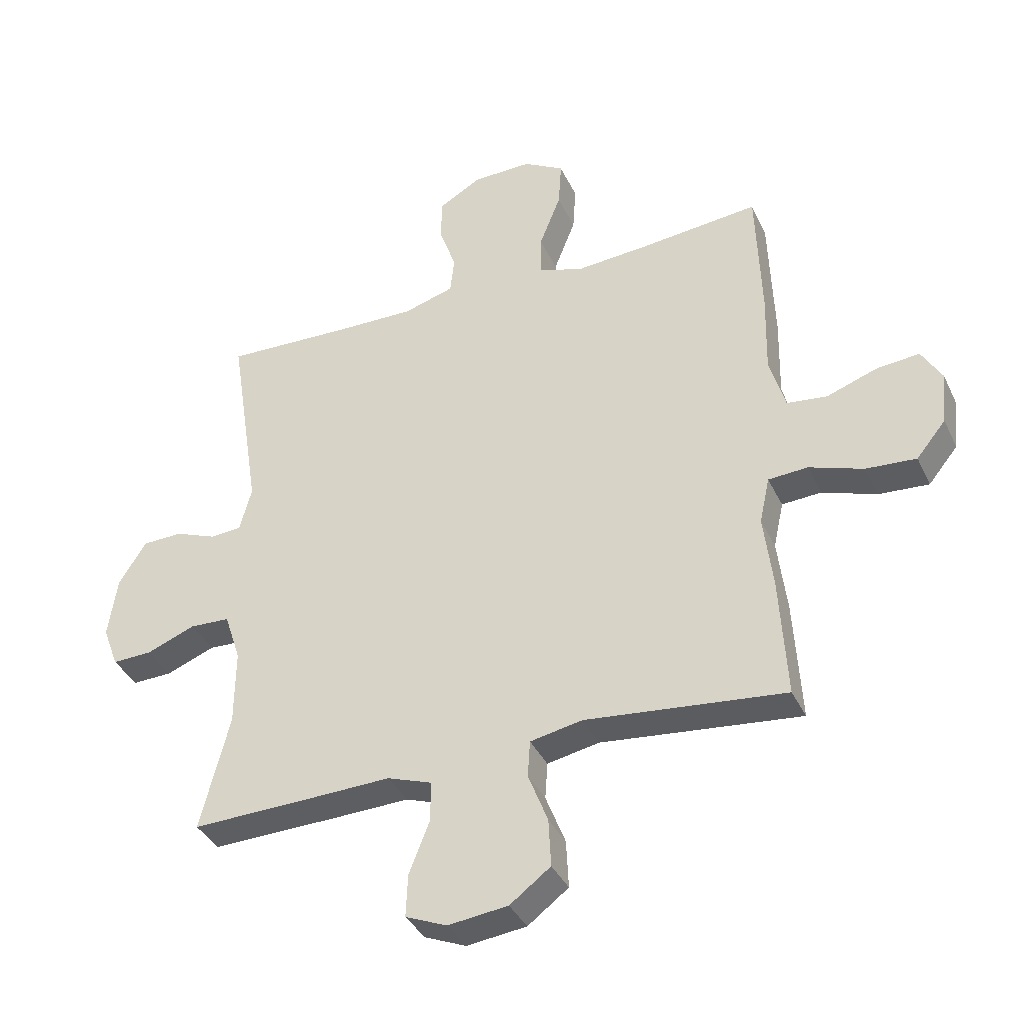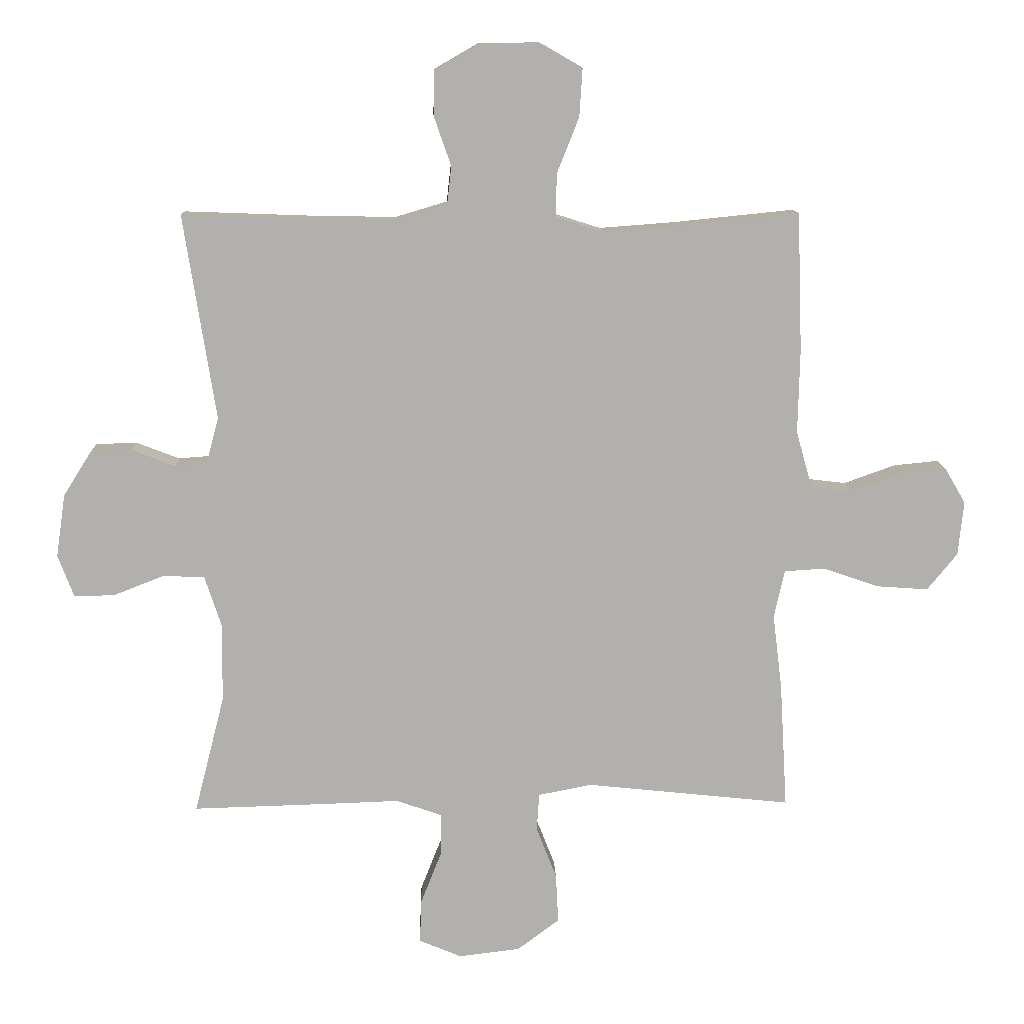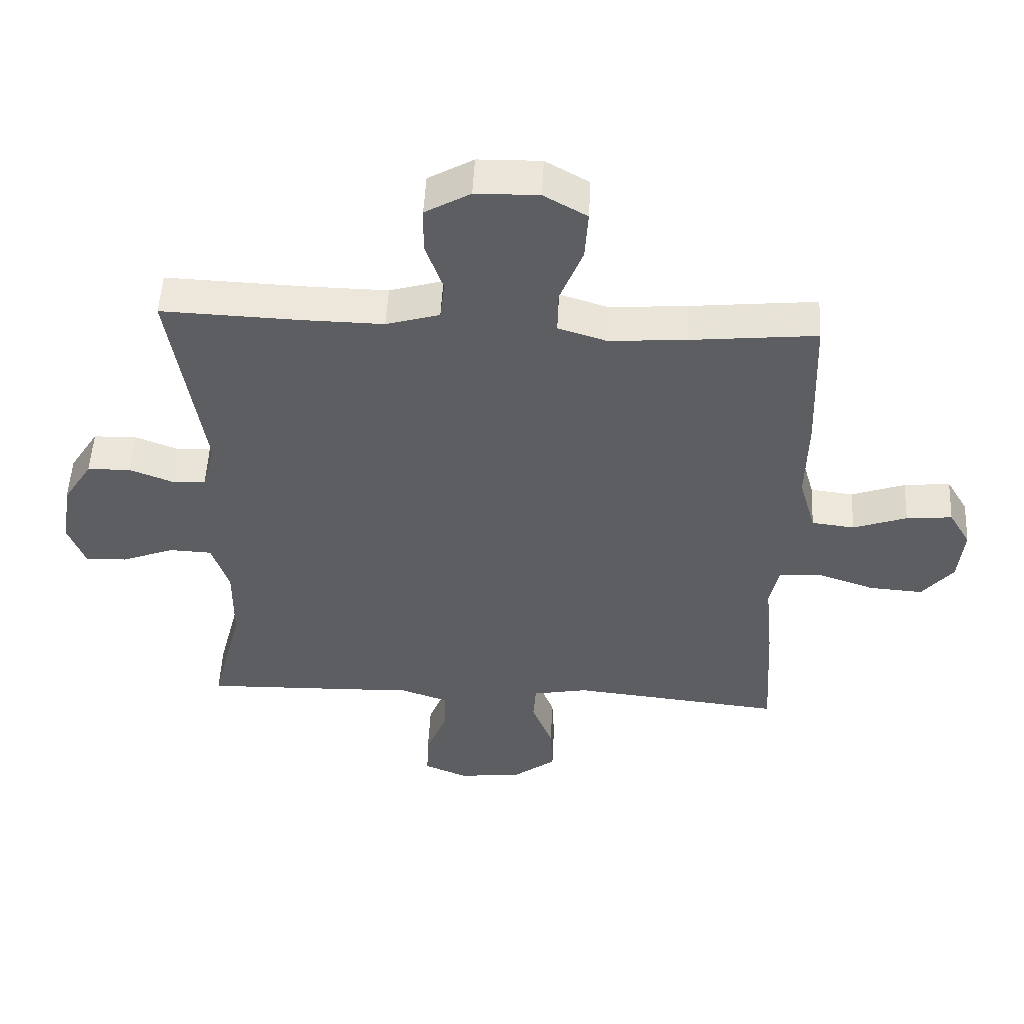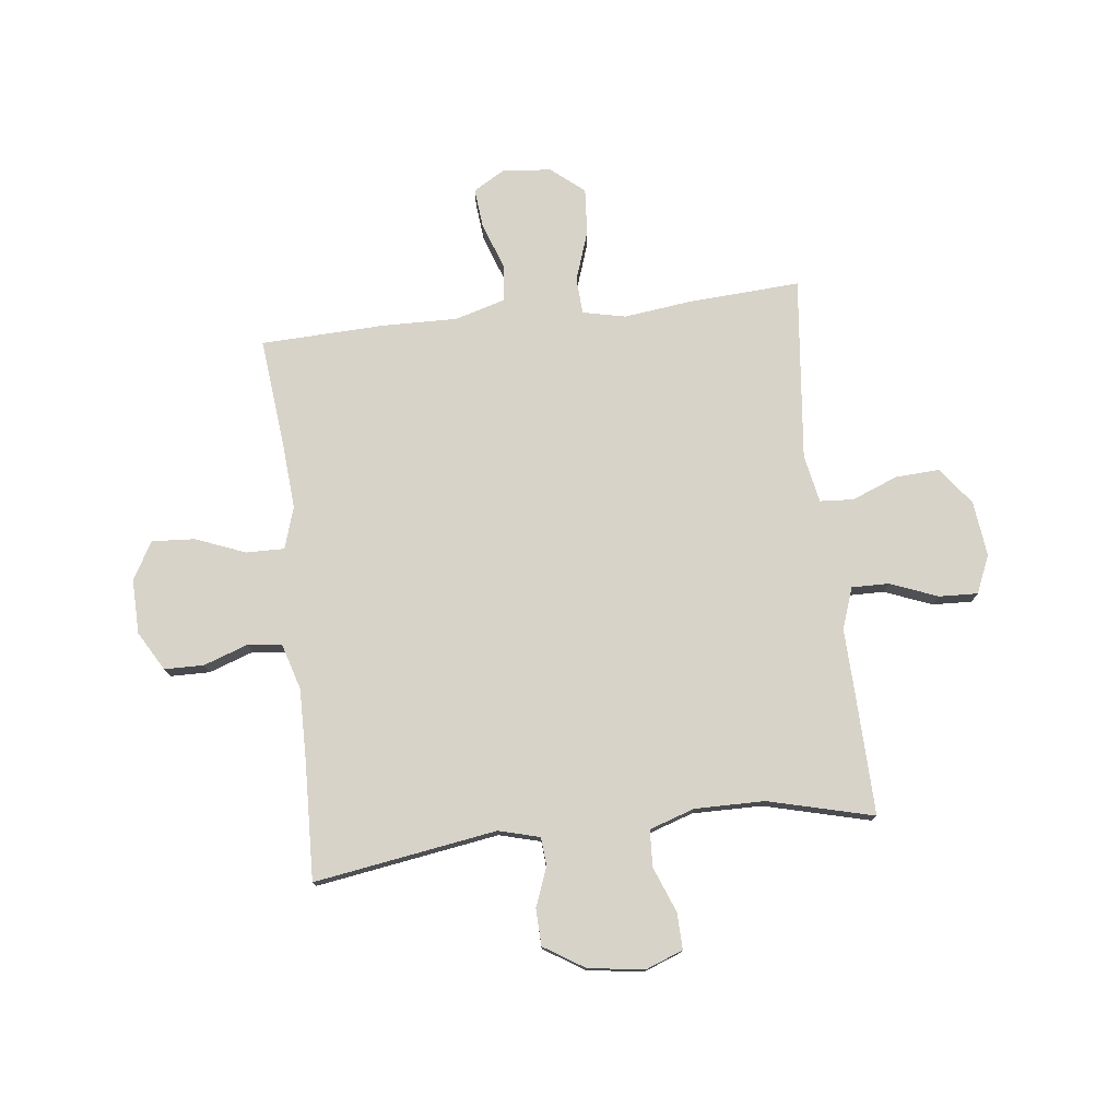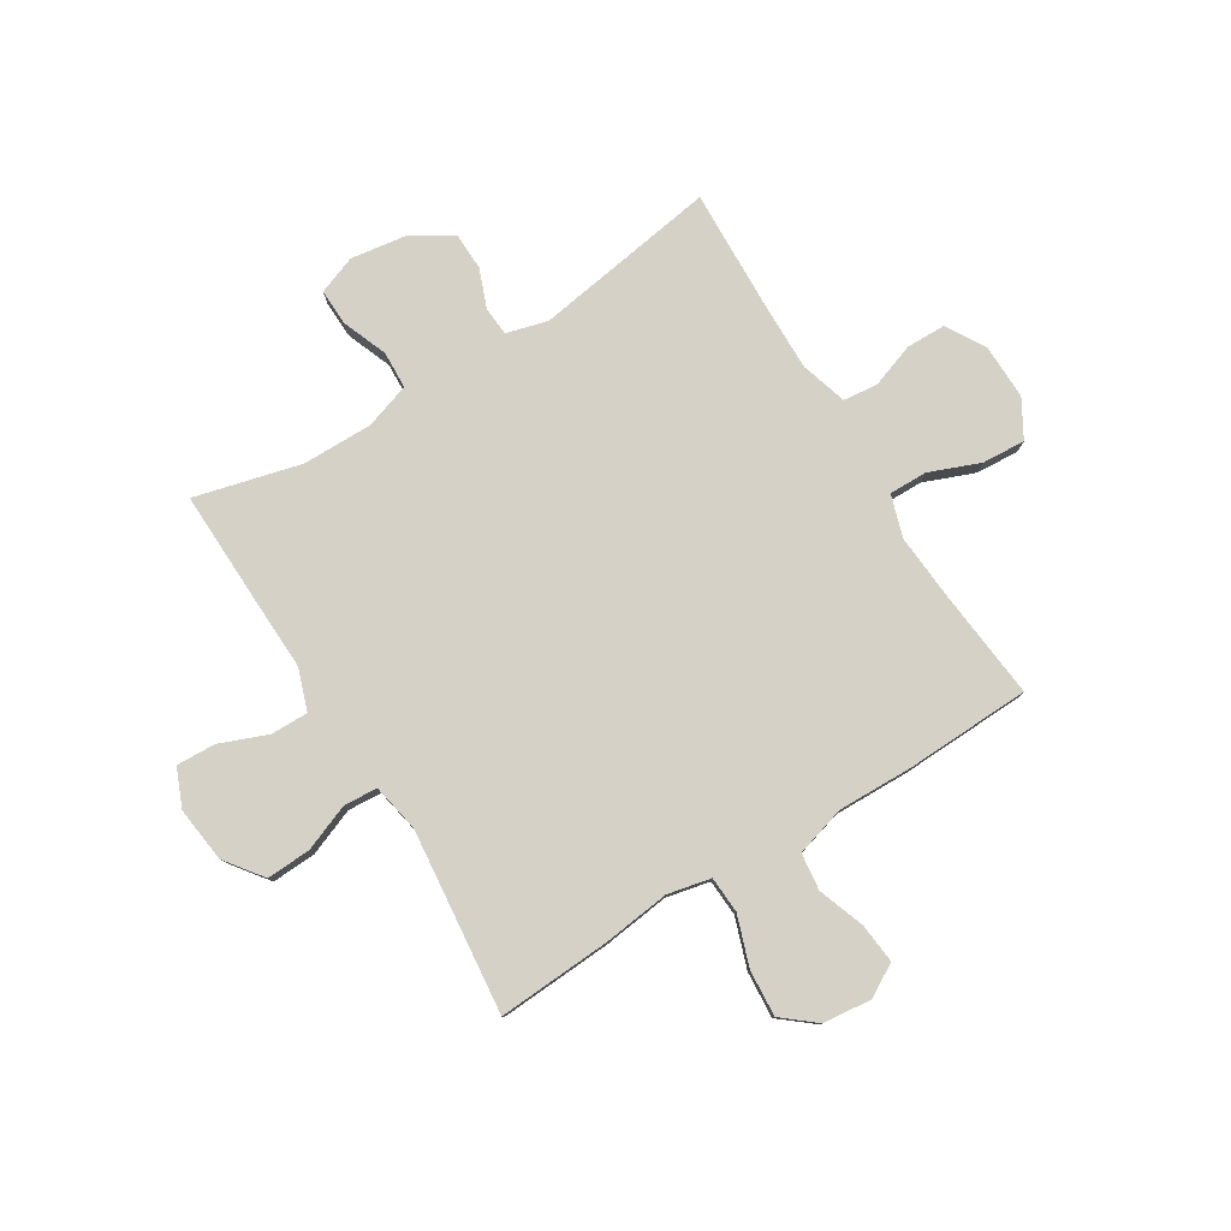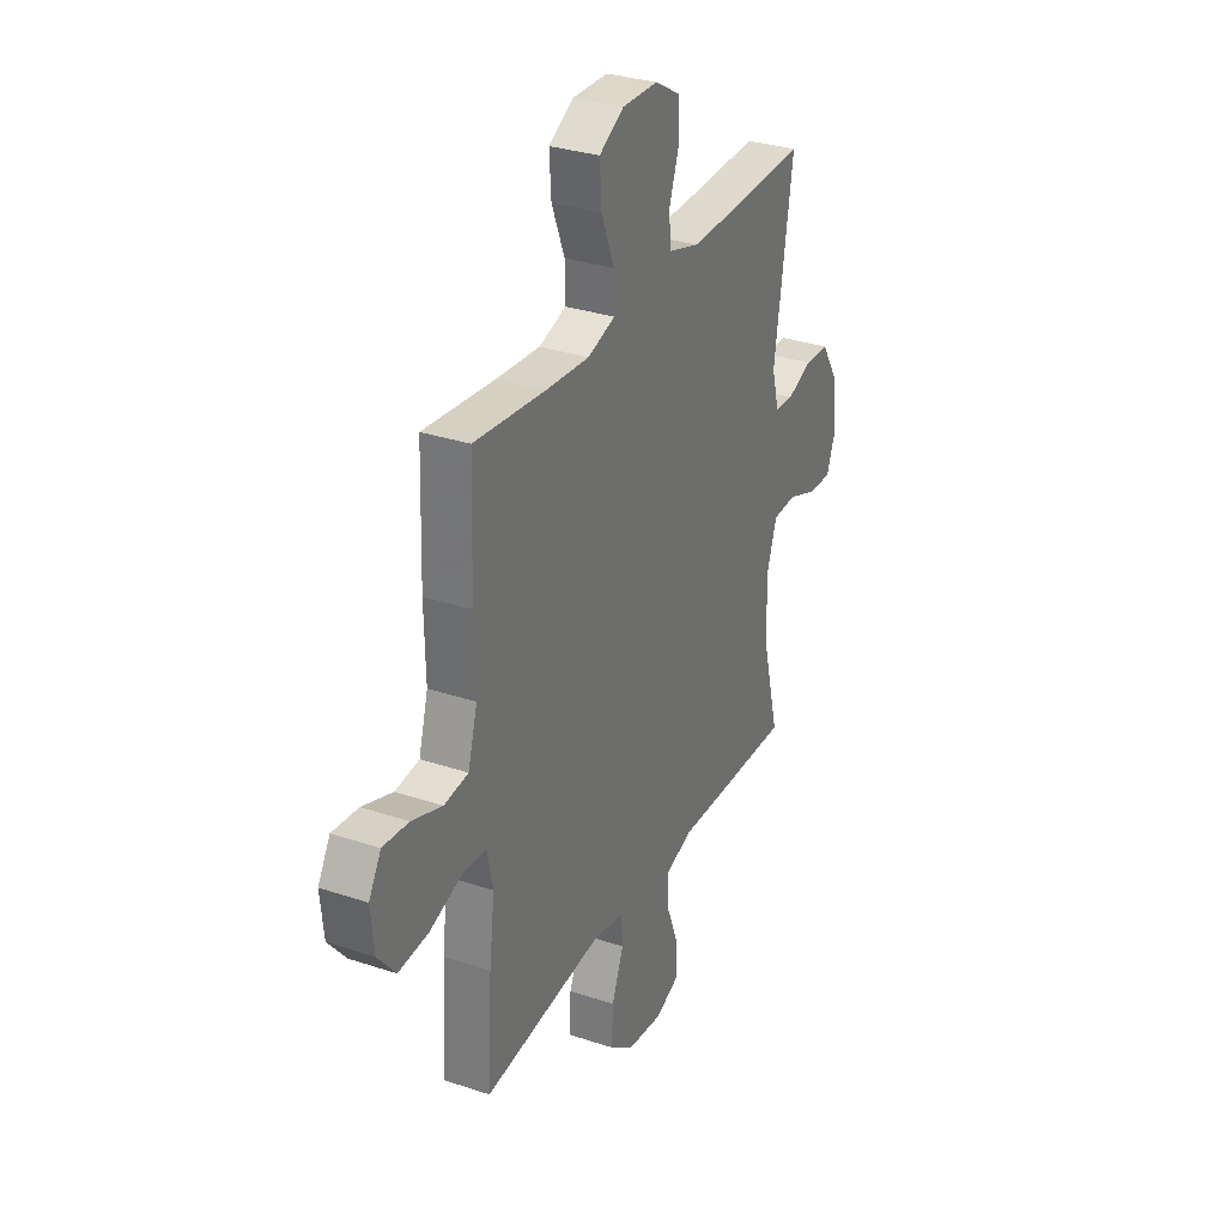
<metadata>
{"format":"obj","ext":"obj","renderer":"f3d","projection":"perspective","resolution":1024,"background":"white","views":[{"elev":-37.5,"azim":-156.9,"up":"+Z"},{"elev":11.5,"azim":178.1,"up":"+Z"},{"elev":51.6,"azim":-177.1,"up":"+Z"},{"elev":76.8,"azim":83.3,"up":"+Y"},{"elev":79.3,"azim":-121.7,"up":"+Y"},{"elev":31.3,"azim":-64.6,"up":"+Z"}]}
</metadata>
<code>
v 0.5 0.07 0.5
v 0.448 0.07 0.168
v 0.468 0.07 0.093
v 0.52 0.07 0.089
v 0.59 0.07 0.116
v 0.657 0.07 0.114
v 0.703 0.07 0.041
v 0.718 0.07 -0.061
v 0.692 0.07 -0.13
v 0.626 0.07 -0.128
v 0.544 0.07 -0.096
v 0.477 0.07 -0.099
v 0.45 0.07 -0.181
v 0.451 0.07 -0.308
v 0.5 0.07 -0.5
v 0.28 0.07 -0.494
v 0.161 0.07 -0.49
v 0.086 0.07 -0.516
v 0.087 0.07 -0.584
v 0.121 0.07 -0.67
v 0.124 0.07 -0.741
v 0.055 0.07 -0.77
v -0.045 0.07 -0.758
v -0.113 0.07 -0.707
v -0.109 0.07 -0.627
v -0.076 0.07 -0.543
v -0.08 0.07 -0.482
v -0.167 0.07 -0.465
v -0.5 0.07 -0.5
v -0.488 0.07 -0.296
v -0.473 0.07 -0.174
v -0.49 0.07 -0.096
v -0.556 0.07 -0.092
v -0.646 0.07 -0.123
v -0.73 0.07 -0.129
v -0.779 0.07 -0.069
v -0.788 0.07 0.019
v -0.754 0.07 0.077
v -0.682 0.07 0.07
v -0.598 0.07 0.04
v -0.531 0.07 0.048
v -0.505 0.07 0.139
v -0.508 0.07 0.275
v -0.5 0.07 0.5
v -0.302 0.07 0.48
v -0.181 0.07 0.471
v -0.105 0.07 0.495
v -0.106 0.07 0.564
v -0.142 0.07 0.655
v -0.147 0.07 0.733
v -0.079 0.07 0.772
v 0.02 0.07 0.77
v 0.091 0.07 0.729
v 0.092 0.07 0.657
v 0.064 0.07 0.577
v 0.071 0.07 0.515
v 0.155 0.07 0.49
v 0.282 0.07 0.492
v 0.5 0 0.5
v 0.448 0 0.168
v 0.468 0 0.093
v 0.52 0 0.089
v 0.59 0 0.116
v 0.657 0 0.114
v 0.703 0 0.041
v 0.718 0 -0.061
v 0.692 0 -0.13
v 0.626 0 -0.128
v 0.544 0 -0.096
v 0.477 0 -0.099
v 0.45 0 -0.181
v 0.451 0 -0.308
v 0.5 0 -0.5
v 0.28 0 -0.494
v 0.161 0 -0.49
v 0.086 0 -0.516
v 0.087 0 -0.584
v 0.121 0 -0.67
v 0.124 0 -0.741
v 0.055 0 -0.77
v -0.045 0 -0.758
v -0.113 0 -0.707
v -0.109 0 -0.627
v -0.076 0 -0.543
v -0.08 0 -0.482
v -0.167 0 -0.465
v -0.5 0 -0.5
v -0.488 0 -0.296
v -0.473 0 -0.174
v -0.49 0 -0.096
v -0.556 0 -0.092
v -0.646 0 -0.123
v -0.73 0 -0.129
v -0.779 0 -0.069
v -0.788 0 0.019
v -0.754 0 0.077
v -0.682 0 0.07
v -0.598 0 0.04
v -0.531 0 0.048
v -0.505 0 0.139
v -0.508 0 0.275
v -0.5 0 0.5
v -0.302 0 0.48
v -0.181 0 0.471
v -0.105 0 0.495
v -0.106 0 0.564
v -0.142 0 0.655
v -0.147 0 0.733
v -0.079 0 0.772
v 0.02 0 0.77
v 0.091 0 0.729
v 0.092 0 0.657
v 0.064 0 0.577
v 0.071 0 0.515
v 0.155 0 0.49
v 0.282 0 0.492
f 53 54 55
f 52 53 55
f 51 52 55
f 50 51 55
f 49 50 55
f 48 49 55
f 47 48 55 56
f 46 47 56 57
f 42 43 44 45
f 41 42 45 46
f 38 39 40
f 37 38 40
f 36 37 40
f 35 36 40
f 34 35 40
f 33 34 40
f 32 33 40 41
f 28 29 30 31
f 27 28 31 32
f 24 25 26
f 23 24 26
f 22 23 26
f 21 22 26
f 20 21 26
f 19 20 26
f 18 19 26 27
f 46 57 58
f 41 46 58
f 32 41 58
f 27 32 58
f 18 27 58
f 17 18 58
f 9 10 11
f 8 9 11
f 7 8 11
f 6 7 11
f 5 6 11
f 4 5 11
f 3 4 11 12
f 2 3 12 13
f 58 1 2
f 17 58 2 13
f 14 15 16 17
f 13 14 17
f 113 112 111
f 113 111 110
f 113 110 109
f 113 109 108
f 113 108 107
f 113 107 106
f 114 113 106 105
f 115 114 105 104
f 103 102 101 100
f 104 103 100 99
f 98 97 96
f 98 96 95
f 98 95 94
f 98 94 93
f 98 93 92
f 98 92 91
f 99 98 91 90
f 89 88 87 86
f 90 89 86 85
f 84 83 82
f 84 82 81
f 84 81 80
f 84 80 79
f 84 79 78
f 84 78 77
f 85 84 77 76
f 116 115 104
f 116 104 99
f 116 99 90
f 116 90 85
f 116 85 76
f 116 76 75
f 69 68 67
f 69 67 66
f 69 66 65
f 69 65 64
f 69 64 63
f 69 63 62
f 70 69 62 61
f 71 70 61 60
f 60 59 116
f 71 60 116 75
f 75 74 73 72
f 75 72 71
f 1 59 60 2
f 2 60 61 3
f 3 61 62 4
f 4 62 63 5
f 5 63 64 6
f 6 64 65 7
f 7 65 66 8
f 8 66 67 9
f 9 67 68 10
f 10 68 69 11
f 11 69 70 12
f 12 70 71 13
f 13 71 72 14
f 14 72 73 15
f 15 73 74 16
f 16 74 75 17
f 17 75 76 18
f 18 76 77 19
f 19 77 78 20
f 20 78 79 21
f 21 79 80 22
f 22 80 81 23
f 23 81 82 24
f 24 82 83 25
f 25 83 84 26
f 26 84 85 27
f 27 85 86 28
f 28 86 87 29
f 29 87 88 30
f 30 88 89 31
f 31 89 90 32
f 32 90 91 33
f 33 91 92 34
f 34 92 93 35
f 35 93 94 36
f 36 94 95 37
f 37 95 96 38
f 38 96 97 39
f 39 97 98 40
f 40 98 99 41
f 41 99 100 42
f 42 100 101 43
f 43 101 102 44
f 44 102 103 45
f 45 103 104 46
f 46 104 105 47
f 47 105 106 48
f 48 106 107 49
f 49 107 108 50
f 50 108 109 51
f 51 109 110 52
f 52 110 111 53
f 53 111 112 54
f 54 112 113 55
f 55 113 114 56
f 56 114 115 57
f 57 115 116 58
f 58 116 59 1

</code>
